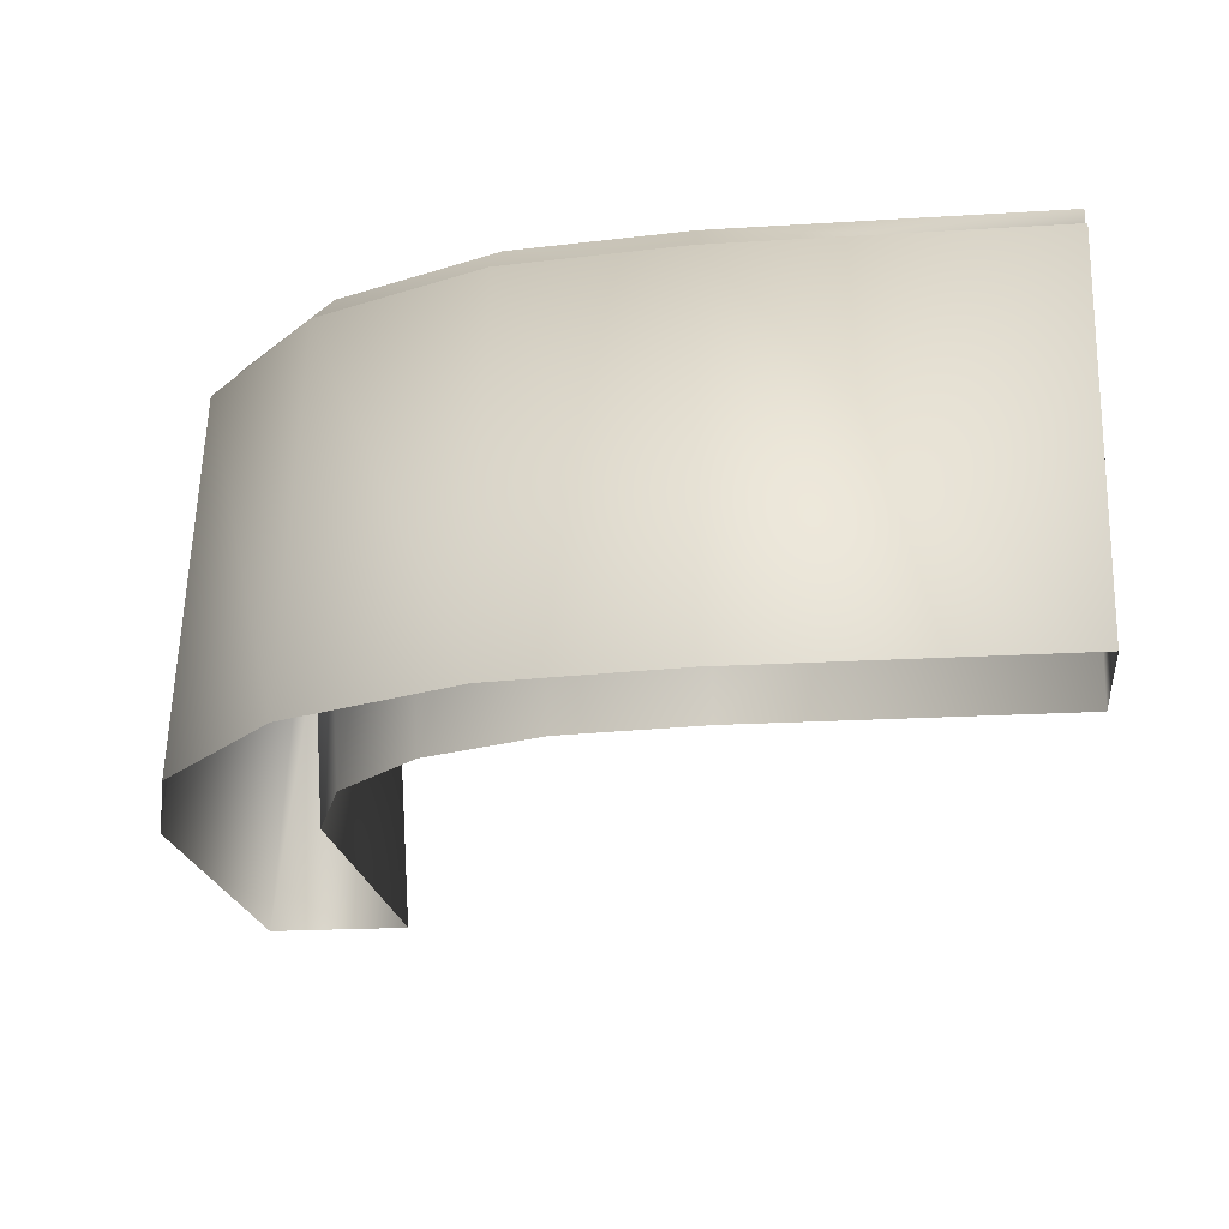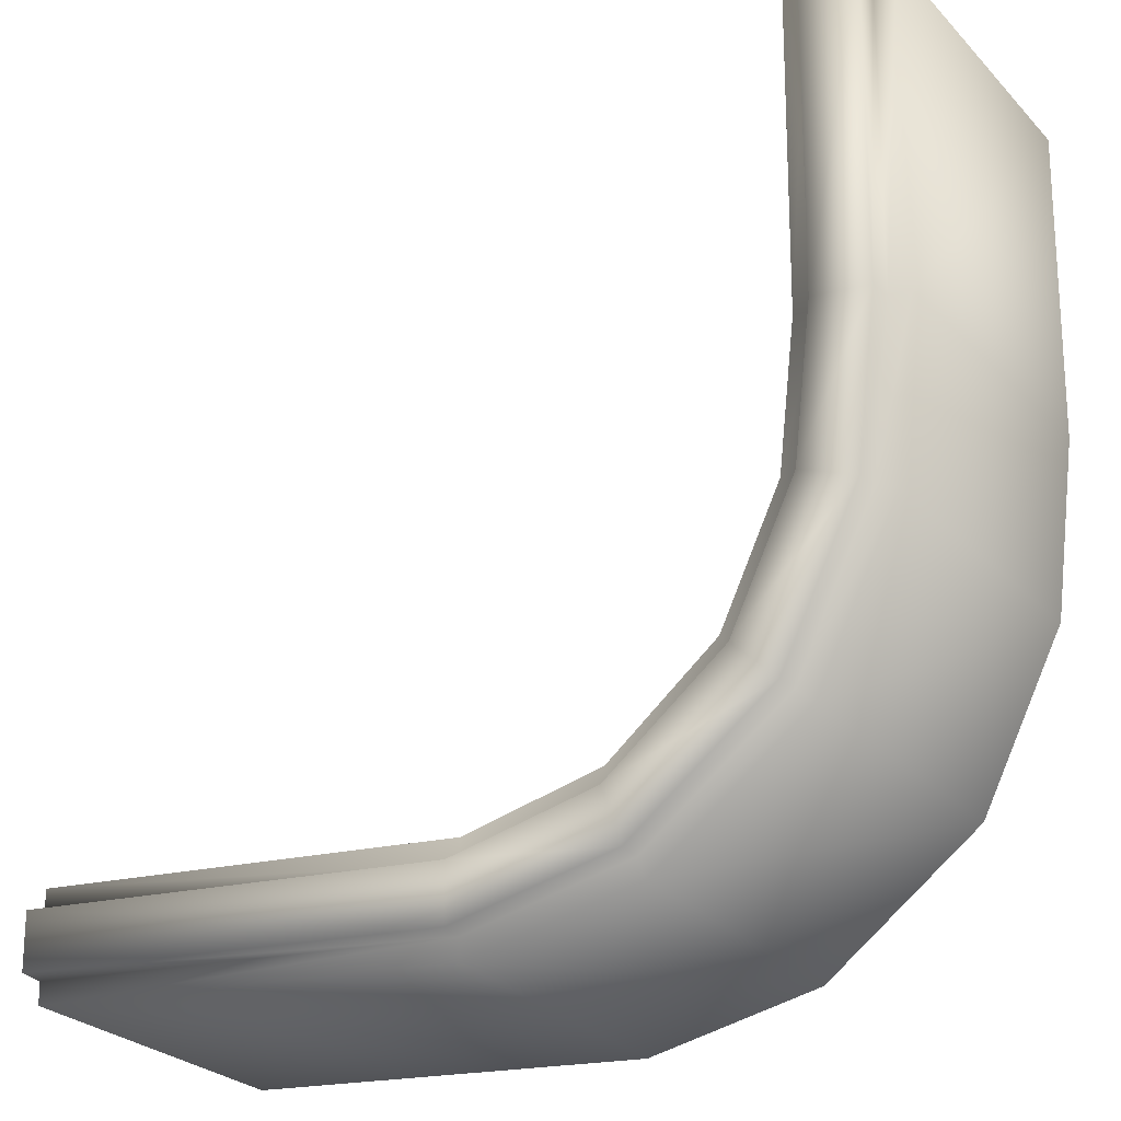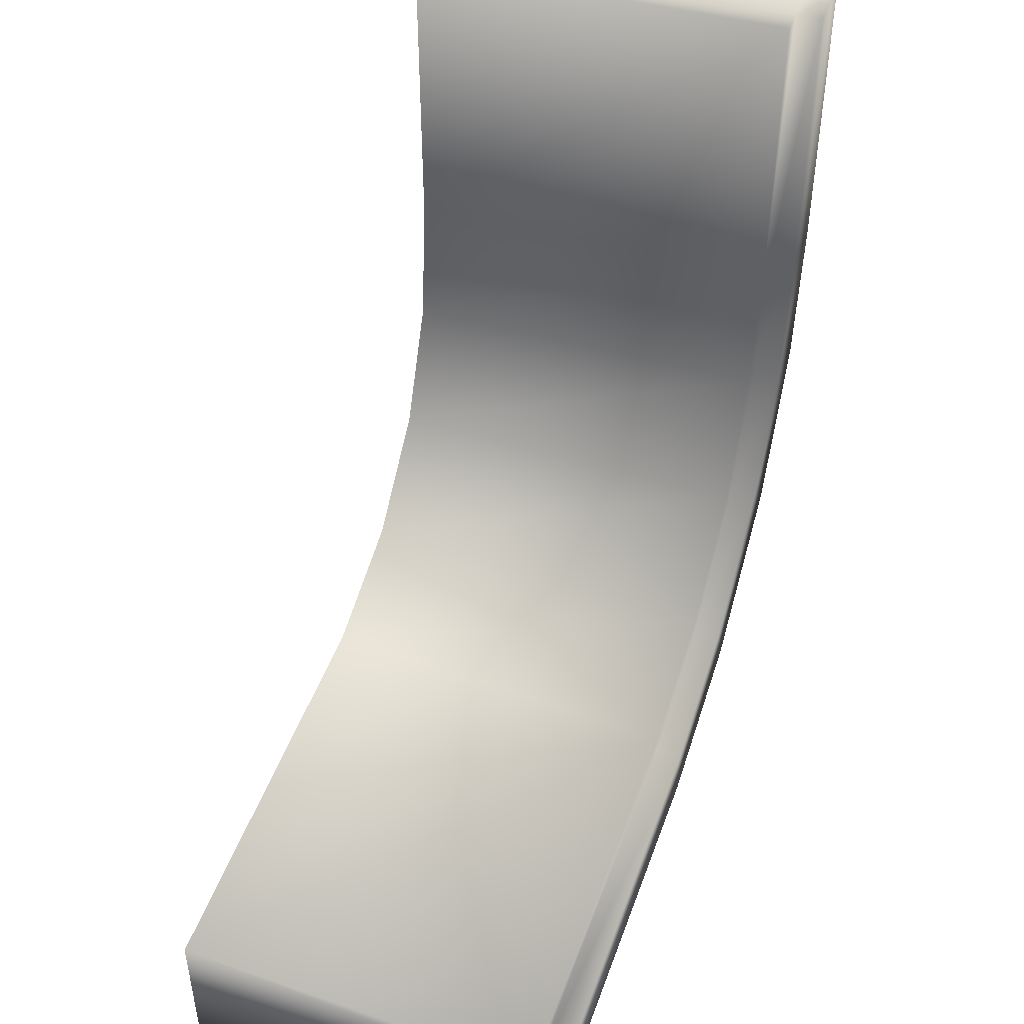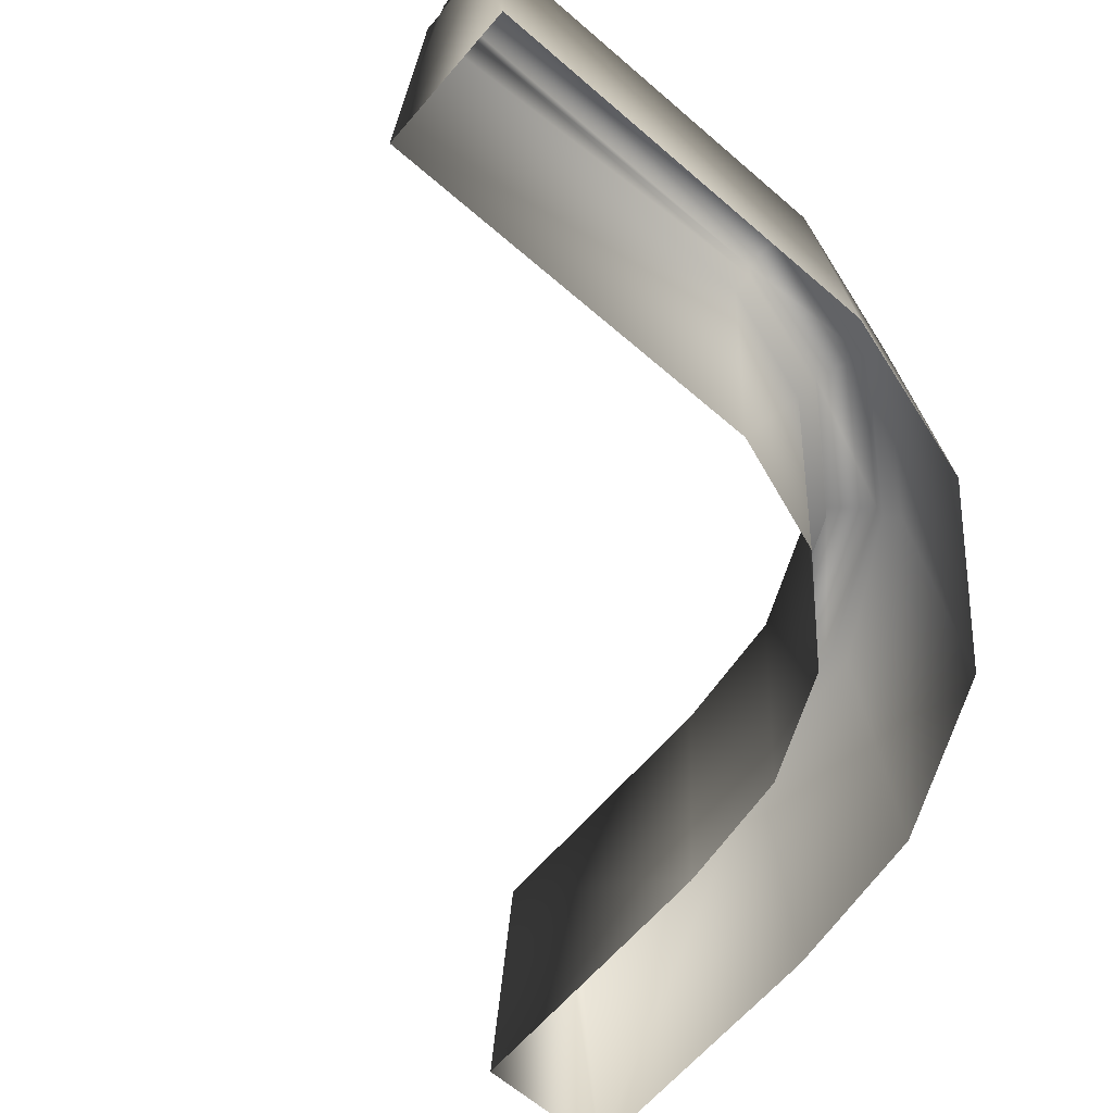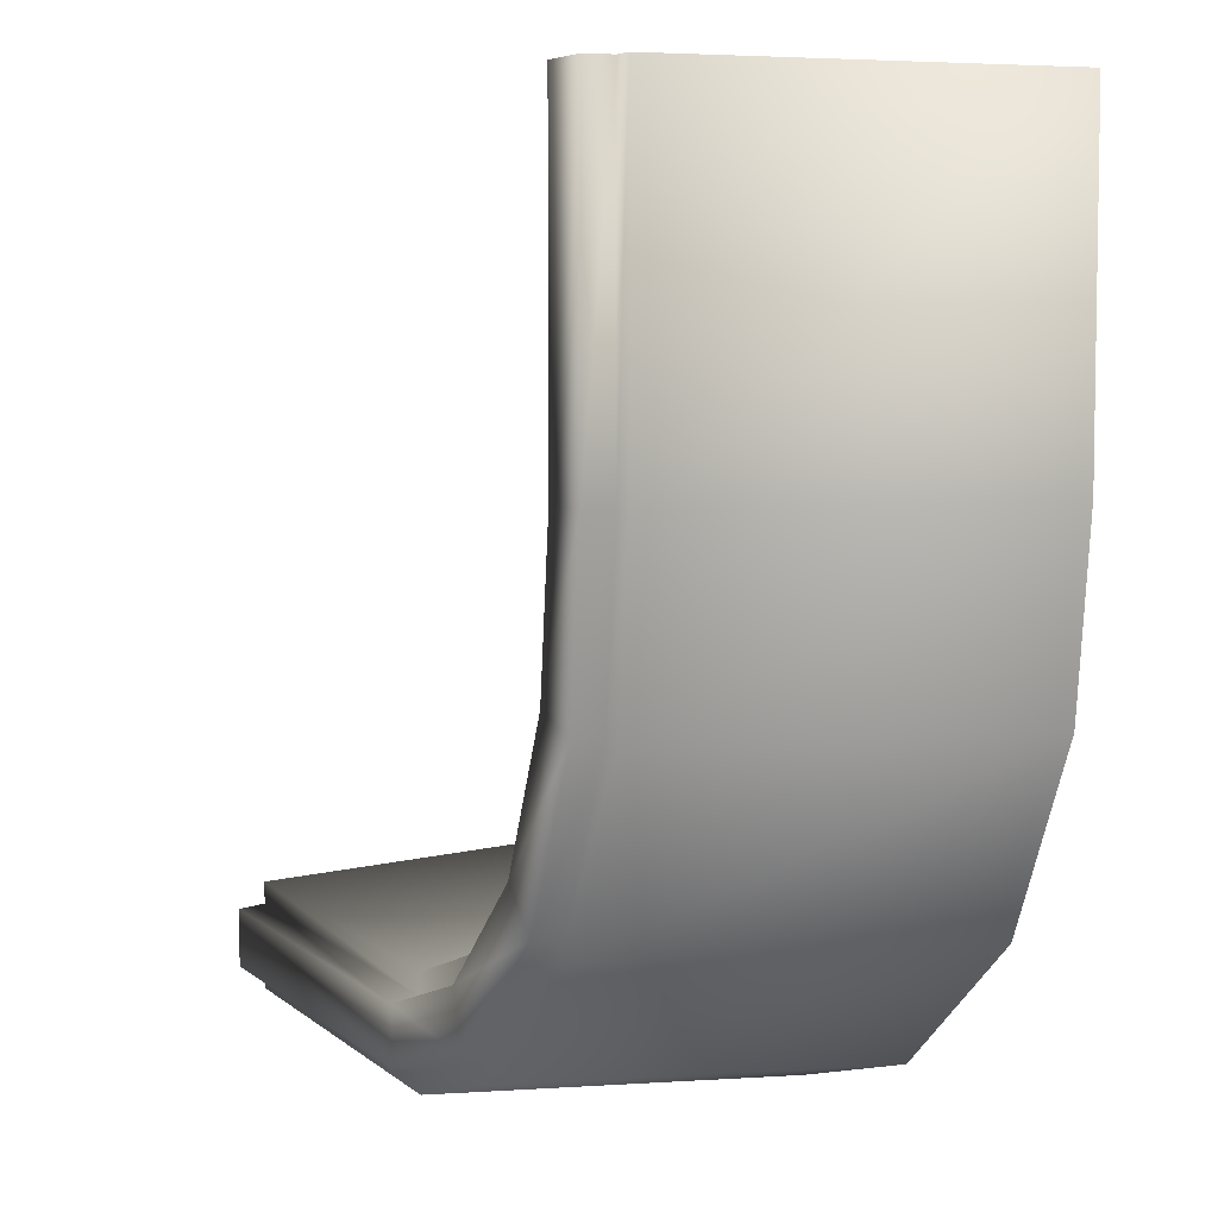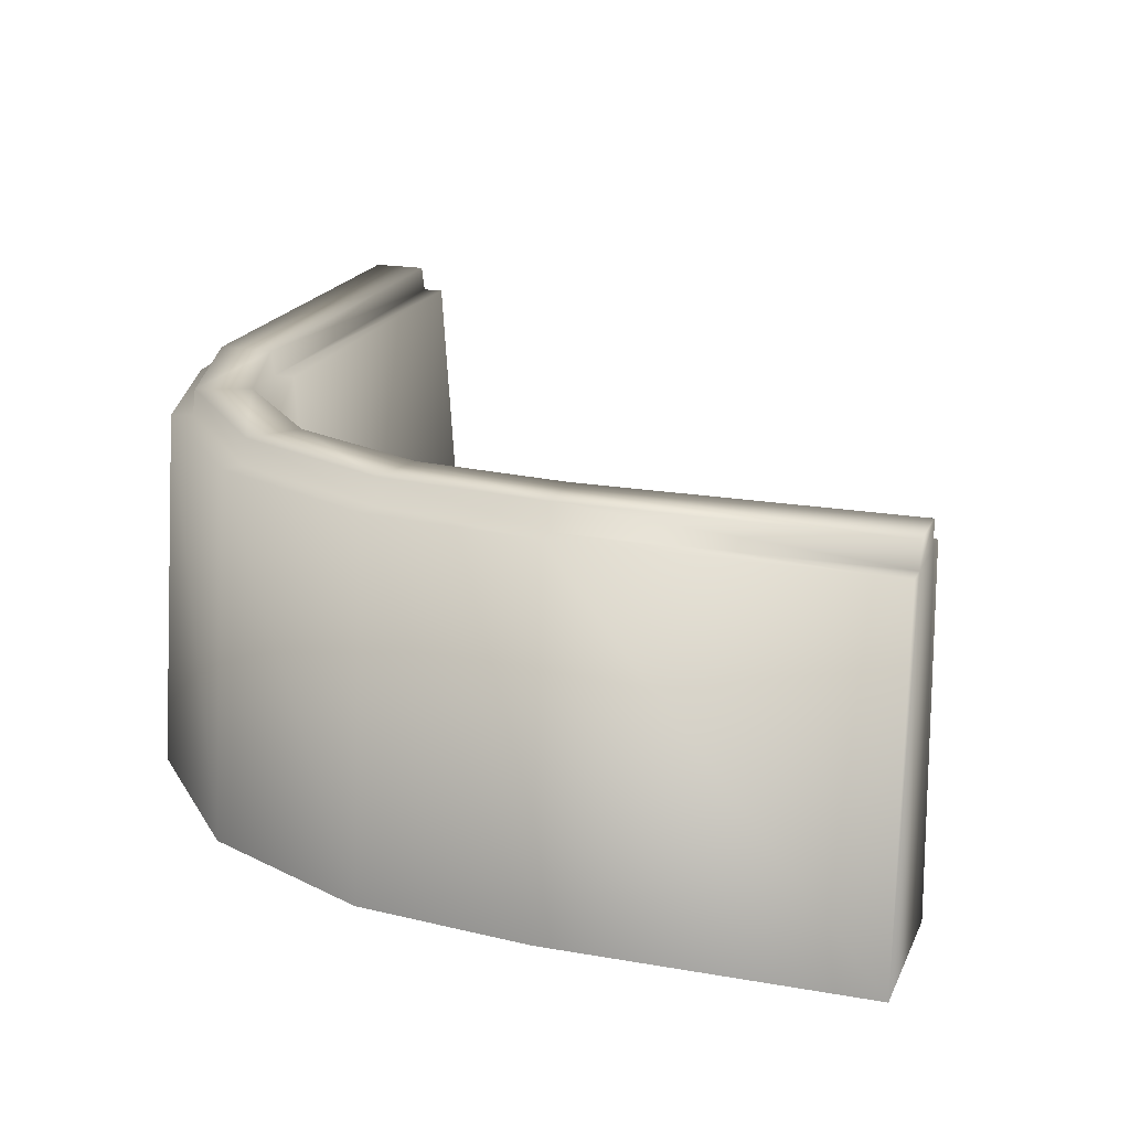
<metadata>
{"format":"obj","ext":"obj","renderer":"f3d","projection":"perspective","resolution":1024,"background":"white","views":[{"elev":-19.3,"azim":-83.2,"up":"+Y"},{"elev":-20.0,"azim":-153.4,"up":"+Z"},{"elev":48.7,"azim":109.3,"up":"+Z"},{"elev":-64.9,"azim":139.1,"up":"+Y"},{"elev":5.9,"azim":-114.5,"up":"+Z"},{"elev":19.3,"azim":-71.6,"up":"+Y"}]}
</metadata>
<code>
g fcbg_arkcity_002_missilis_barricade_02
v 0.2749 5.245e-06 4.666
v 0.005709 2.196 4.666
v 0.1345 2.196 4.666
v -0.3681 2.196 4.666
v -0.6372 5.245e-06 4.666
v -0.4968 2.196 4.666
v -0.01284 2.351 4.666
v -0.3495 2.351 4.666
v 4.524 2.196 0.1869
v 4.524 5.245e-06 0.4561
v 4.524 2.196 0.3157
v 4.524 5.245e-06 -0.4561
v 4.524 2.196 -0.1869
v 4.524 2.351 -0.1683
v 4.524 2.351 0.1684
v 4.524 2.196 -0.3156
v 1.991 5.245e-06 -0.4561
v 1.991 2.196 -0.3156
v 0.9285 5.245e-06 -0.1421
v 1.991 2.196 -0.1869
v 4.524 2.196 -0.1869
v 4.524 2.351 -0.1683
v 0.9765 2.196 -0.01012
v -0.02219 5.245e-06 0.665
v 1.991 2.351 -0.1683
v 4.524 2.351 0.1684
v 1.991 2.351 0.1684
v 0.08538 2.196 0.7552
v -0.5186 5.245e-06 1.728
v 1.021 2.196 0.1109
v 1.027 2.351 0.1283
v 1.142 2.351 0.4447
v -0.383 2.196 1.764
v -0.6372 5.245e-06 2.786
v 0.184 2.196 0.838
v 0.1982 2.351 0.8499
v 0.4561 2.351 1.066
v -0.4968 2.196 2.786
v -0.6372 5.245e-06 4.666
v -0.4968 2.196 4.666
v -0.2586 2.196 1.797
v -0.2407 2.351 1.802
v 0.0845 2.351 1.889
v -0.3681 2.196 2.786
v -0.3681 2.196 4.666
v -0.3495 2.351 2.786
v -0.01284 2.351 2.786
v -0.3495 2.351 4.666
v -0.01284 2.351 4.666
v 4.524 2.196 0.1869
v 1.991 2.351 0.1684
v 4.524 2.351 0.1684
v 1.991 2.196 0.1869
v 4.524 2.196 0.3157
v 1.142 2.351 0.4447
v 1.991 2.196 0.3157
v 4.524 5.245e-06 0.4561
v 1.991 5.245e-06 0.4561
v 1.148 2.196 0.4621
v 0.4561 2.351 1.066
v 1.192 2.196 0.5831
v 1.24 5.245e-06 0.715
v 0.4703 2.196 1.078
v 0.0845 2.351 1.889
v 0.569 2.196 1.161
v 0.6765 5.245e-06 1.251
v 0.2268 2.196 1.927
v 0.3624 5.245e-06 1.964
v 0.1024 2.196 1.894
v -0.01284 2.351 2.786
v 0.005709 2.196 2.786
v -0.01284 2.351 4.666
v 0.005709 2.196 4.666
v 0.1345 2.196 2.786
v 0.2749 5.245e-06 2.786
v 0.1345 2.196 4.666
v 0.2749 5.245e-06 4.666
g fcbg_arkcity_002_missilis_barricade_02_0
f 3 2 1
f 2 4 1
f 4 5 1
f 6 5 4
f 2 7 4
f 7 8 4
f 11 10 9
f 9 10 12
f 13 9 12
f 13 14 9
f 14 15 9
f 16 13 12
f 16 12 17
f 18 16 17
f 17 19 18
f 18 20 16
f 20 21 16
f 22 21 20
f 19 23 18
f 18 23 20
f 19 24 23
f 25 22 20
f 22 25 26
f 25 27 26
f 24 28 23
f 28 24 29
f 23 30 20
f 20 30 25
f 23 28 30
f 25 31 27
f 30 31 25
f 31 32 27
f 33 28 29
f 33 29 34
f 28 35 30
f 30 35 31
f 35 28 33
f 31 36 32
f 35 36 31
f 36 37 32
f 38 33 34
f 38 34 39
f 40 38 39
f 41 35 33
f 36 35 41
f 41 33 38
f 36 42 37
f 42 36 41
f 42 43 37
f 44 38 40
f 44 41 38
f 42 41 44
f 45 44 40
f 43 42 46
f 46 42 44
f 46 44 45
f 47 43 46
f 48 46 45
f 47 46 48
f 49 47 48
f 52 51 50
f 51 53 50
f 50 53 54
f 51 55 53
f 53 56 54
f 54 56 57
f 56 58 57
f 55 59 53
f 53 59 56
f 55 60 59
f 56 61 58
f 59 61 56
f 61 62 58
f 60 63 59
f 59 63 61
f 60 64 63
f 61 65 62
f 63 65 61
f 65 66 62
f 65 67 66
f 65 63 67
f 67 68 66
f 64 69 63
f 63 69 67
f 69 64 70
f 71 69 70
f 67 69 71
f 71 70 72
f 73 71 72
f 68 67 74
f 74 67 71
f 74 71 73
f 75 68 74
f 76 74 73
f 75 74 76
f 77 75 76

</code>
